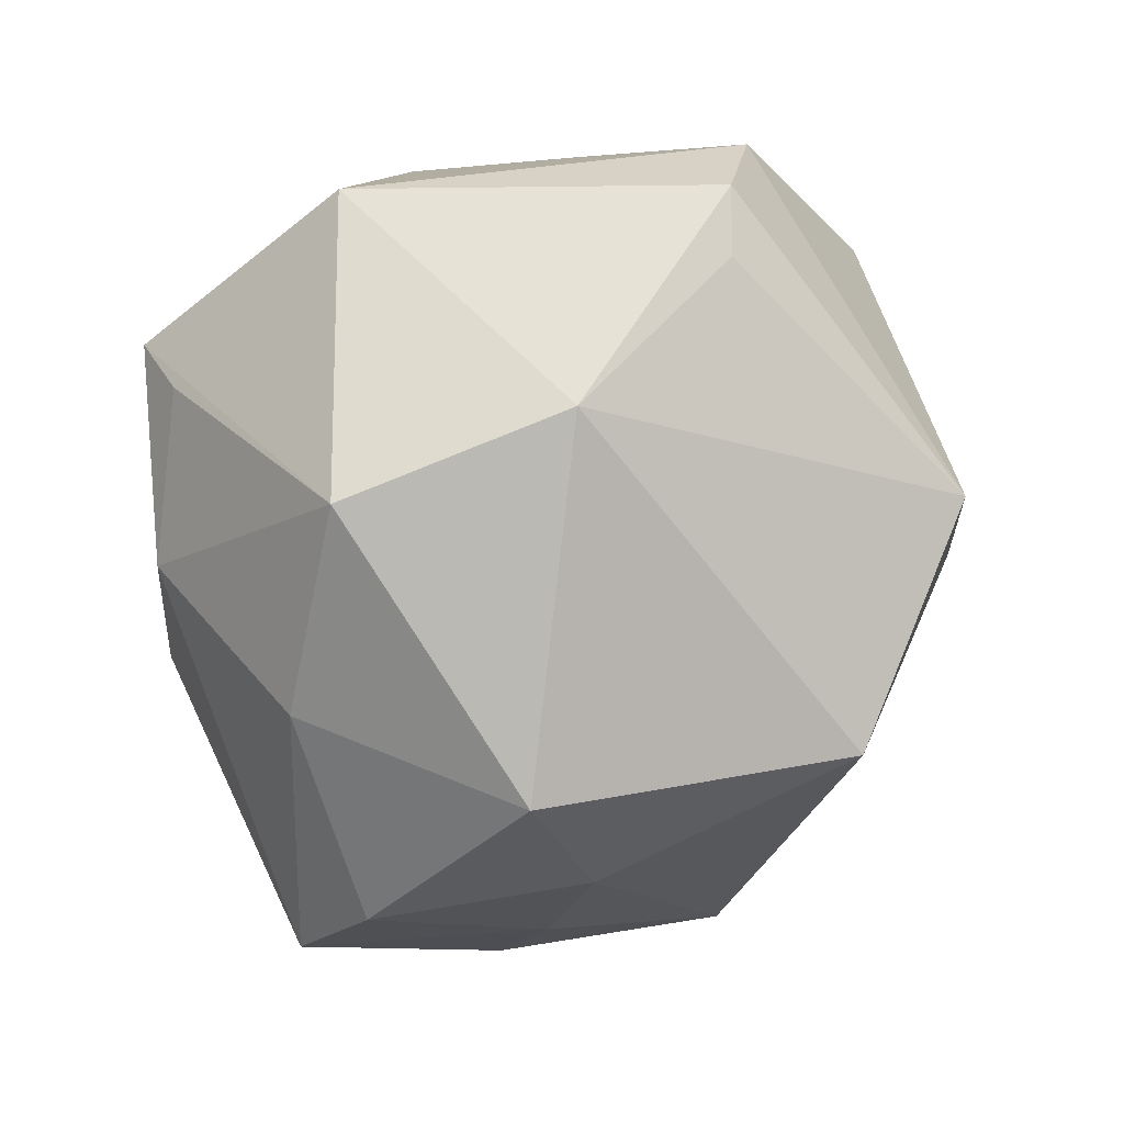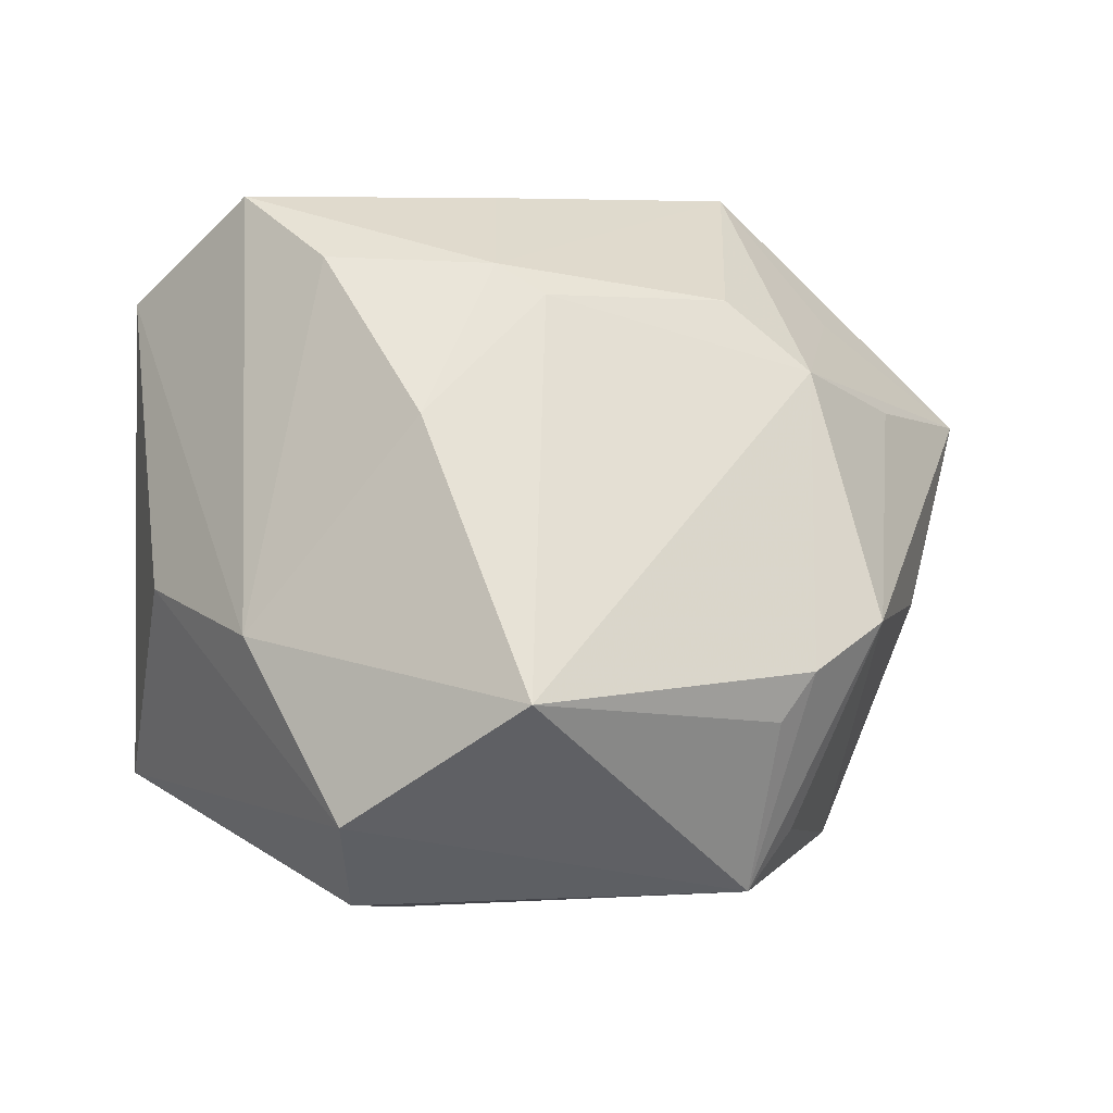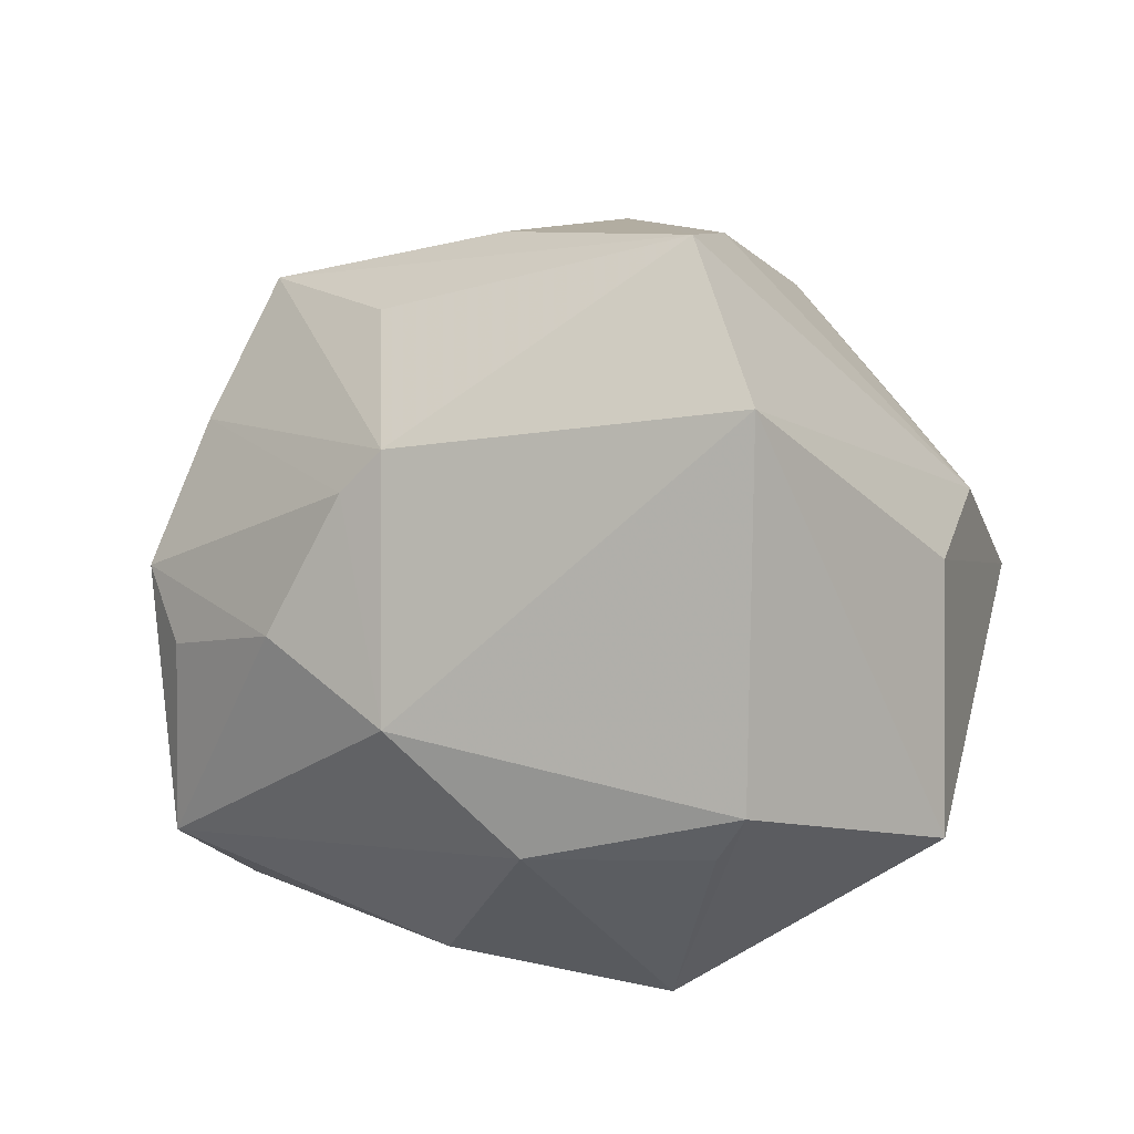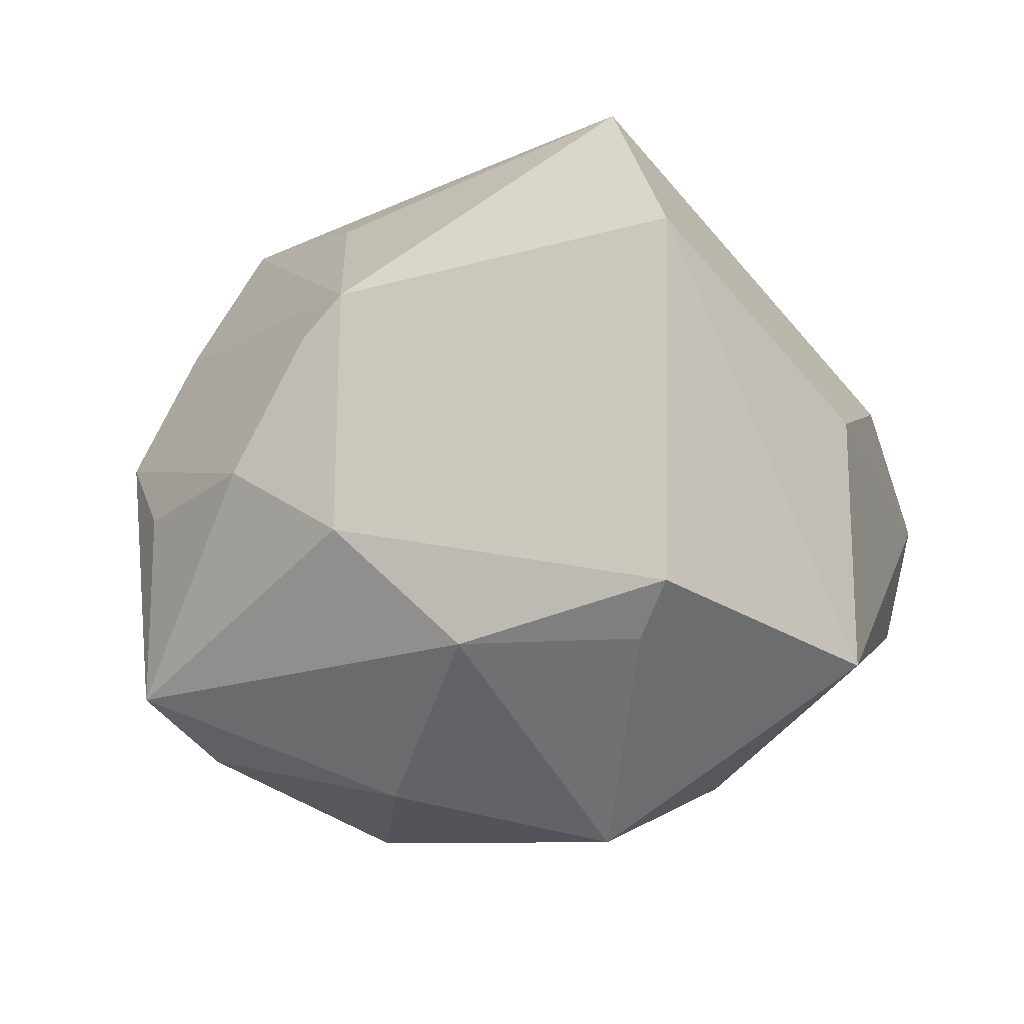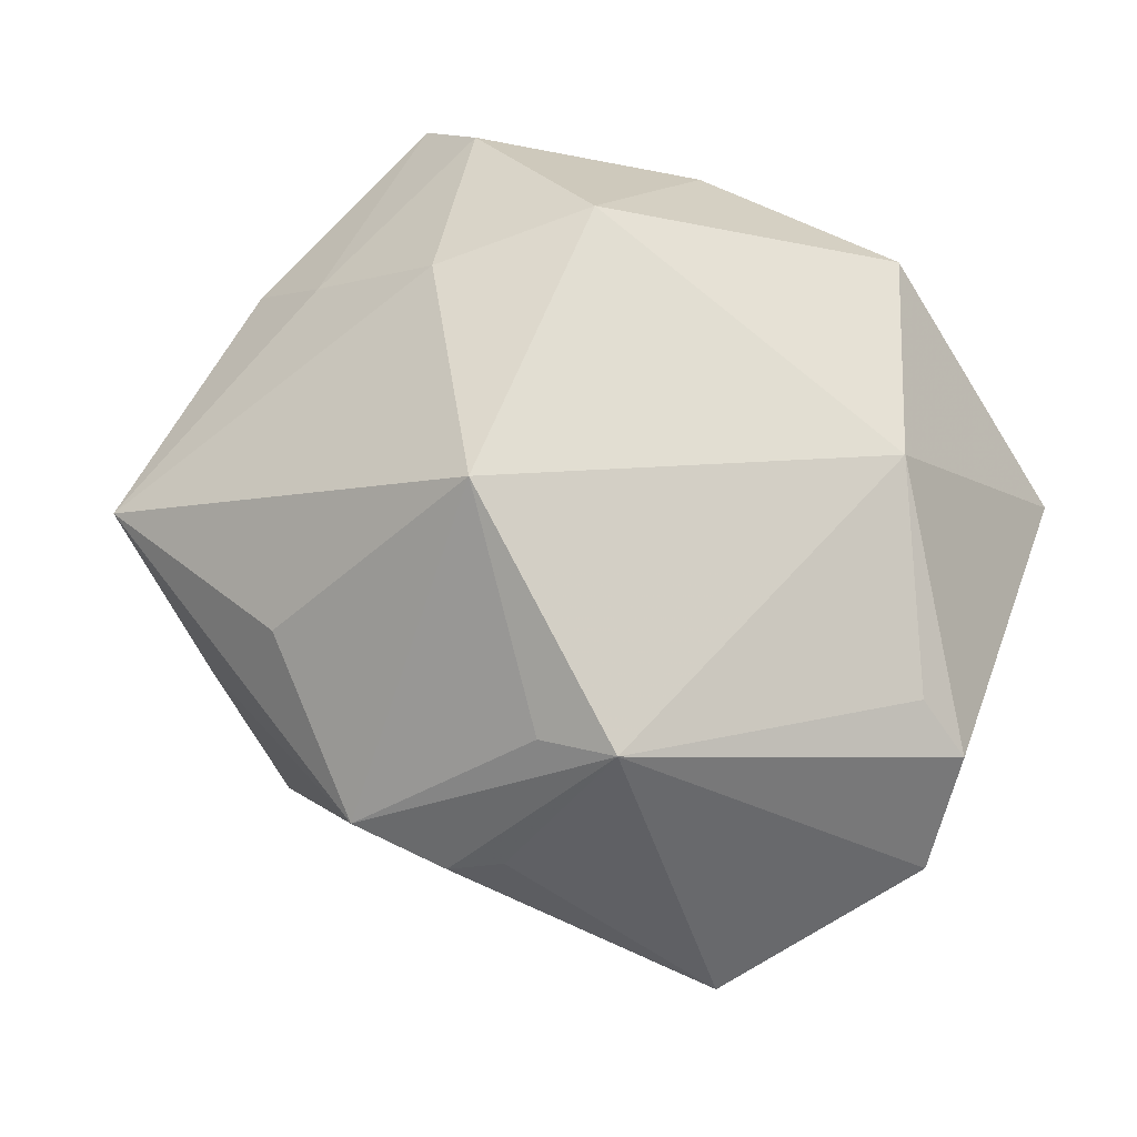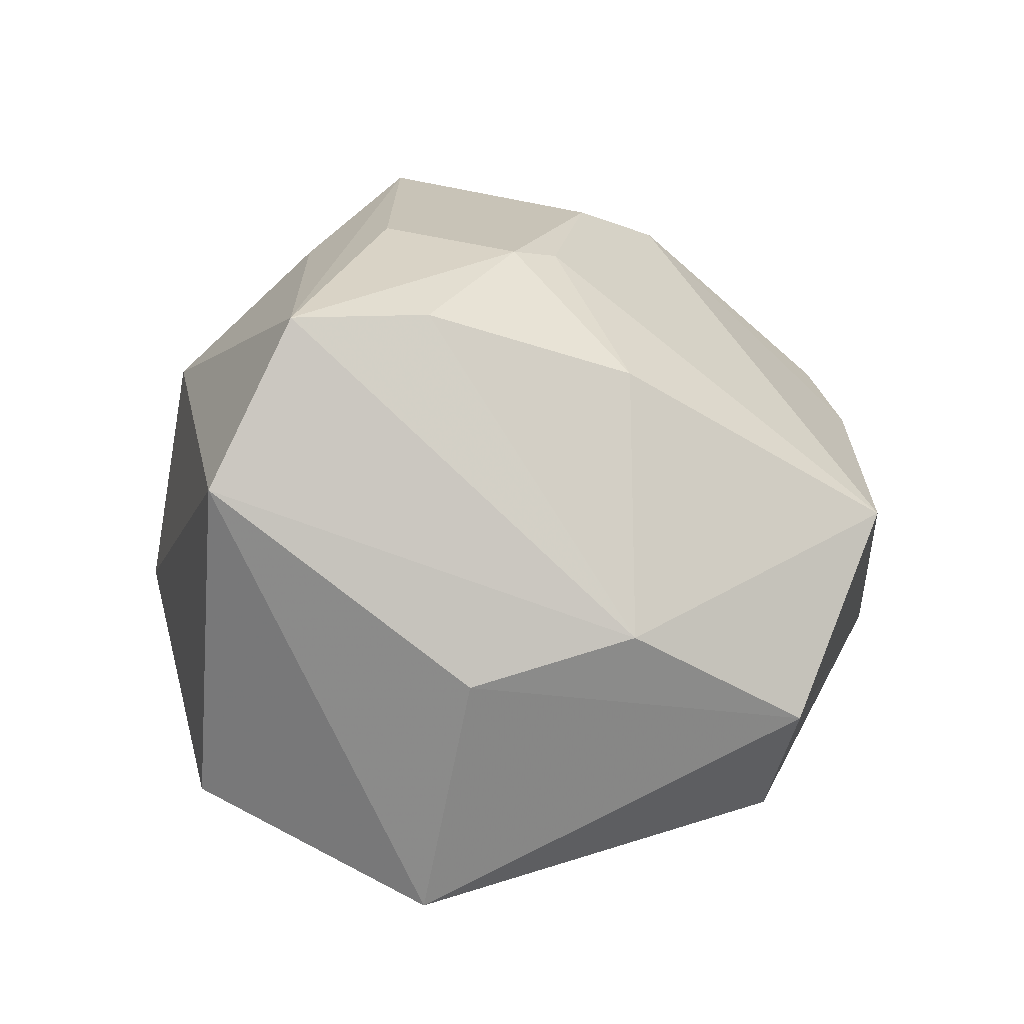
<metadata>
{"format":"obj","ext":"obj","renderer":"f3d","projection":"perspective","resolution":1024,"background":"white","views":[{"elev":-75.2,"azim":-73.3,"up":"+Z"},{"elev":33.7,"azim":-25.2,"up":"+Z"},{"elev":13.2,"azim":-150.9,"up":"+Z"},{"elev":-7.2,"azim":-149.5,"up":"+Z"},{"elev":-48.7,"azim":158.2,"up":"+Y"},{"elev":32.1,"azim":-88.8,"up":"+Z"}]}
</metadata>
<code>
v 0.007032 0.04002 0.01741
v -0.04151 -0.01792 0.01241
v 0.01233 0.02332 0.03449
v 0.02842 0.02735 -0.03229
v -0.0006832 0.04449 -0.006422
v -0.01445 0.03939 -0.01978
v 0.001903 0.02726 -0.03671
v 0.04027 -0.01668 0.01937
v 0.05601 -0.007799 0.008458
v 0.04139 0.01031 -0.01697
v -0.03326 0.03109 -0.01931
v 0.03212 0.001959 -0.03051
v -0.02959 -0.03222 -0.01966
v -0.02501 0.02158 0.04454
v -0.03862 -0.03778 -0.0008946
v -0.0212 0.00616 0.04309
v -0.04586 0.0008473 0.008251
v 0.01775 0.004905 -0.04251
v 0.03892 -0.003828 0.02521
v -0.0003779 -0.008256 0.04053
v -0.02031 -0.04749 0.01632
v 0.02656 -0.03087 -0.02963
v -0.03666 0.03052 0.02862
v 0.03322 0.01288 0.03564
v -0.004292 -0.003307 0.04297
v 0.03215 0.03714 -0.02485
v 0.009158 -0.0483 0.005026
v 0.03819 0.03253 0.00455
v -0.01944 -0.01718 0.03471
v -0.02157 -0.01209 -0.03554
v 0.0247 -0.04311 0.01057
v 0.04595 0.01761 -0.008124
v 0.01216 -0.04683 -0.01209
v 0.03129 0.03725 -0.002766
v 0.01403 -0.04695 0.009511
v 0.002784 0.01253 0.04257
v 0.02065 -0.01166 0.03658
v 0.002293 0.03912 0.02235
v -0.03796 0.03394 -0.01318
v -0.02027 0.01498 -0.04211
v -0.03655 -0.03439 -0.01521
v 0.004917 -0.05025 -0.01603
v 0.01498 0.04283 0.001432
v 0.036 0.02344 0.02028
v 0.03812 -0.0288 -7.973e-05
v 0.027 -0.0208 0.03038
v 0.04652 0.01674 -0.001377
v -0.04911 0.006529 -0.02154
f 41 42 15
f 15 42 21
f 25 36 14
f 13 42 41
f 30 40 18
f 42 13 30
f 30 13 41
f 35 21 27
f 27 42 35
f 21 42 27
f 24 9 44
f 24 25 37
f 36 25 24
f 14 36 24
f 46 24 37
f 46 21 35
f 22 30 18
f 42 30 22
f 39 40 48
f 48 23 39
f 17 23 48
f 41 15 48
f 48 15 17
f 48 30 41
f 40 30 48
f 38 23 14
f 44 1 38
f 38 24 44
f 18 40 7
f 5 38 1
f 39 23 5
f 23 38 5
f 28 1 44
f 44 9 28
f 9 47 28
f 17 15 2
f 14 23 2
f 2 23 17
f 2 15 21
f 29 2 21
f 37 25 20
f 21 46 20
f 20 46 37
f 20 29 21
f 25 29 20
f 31 46 35
f 35 42 31
f 9 24 19
f 19 46 9
f 24 46 19
f 9 22 12
f 12 22 18
f 14 24 3
f 3 38 14
f 24 38 3
f 18 7 4
f 4 7 26
f 4 12 18
f 11 40 39
f 43 5 1
f 26 5 43
f 1 28 43
f 39 5 6
f 6 11 39
f 26 7 6
f 6 5 26
f 6 7 40
f 40 11 6
f 14 2 16
f 2 29 16
f 16 25 14
f 16 29 25
f 9 46 8
f 8 31 9
f 46 31 8
f 45 22 9
f 9 31 45
f 45 31 22
f 42 22 33
f 33 31 42
f 22 31 33
f 32 47 9
f 32 28 47
f 26 28 32
f 34 28 26
f 26 43 34
f 34 43 28
f 9 12 10
f 10 32 9
f 12 4 10
f 10 4 26
f 26 32 10

</code>
